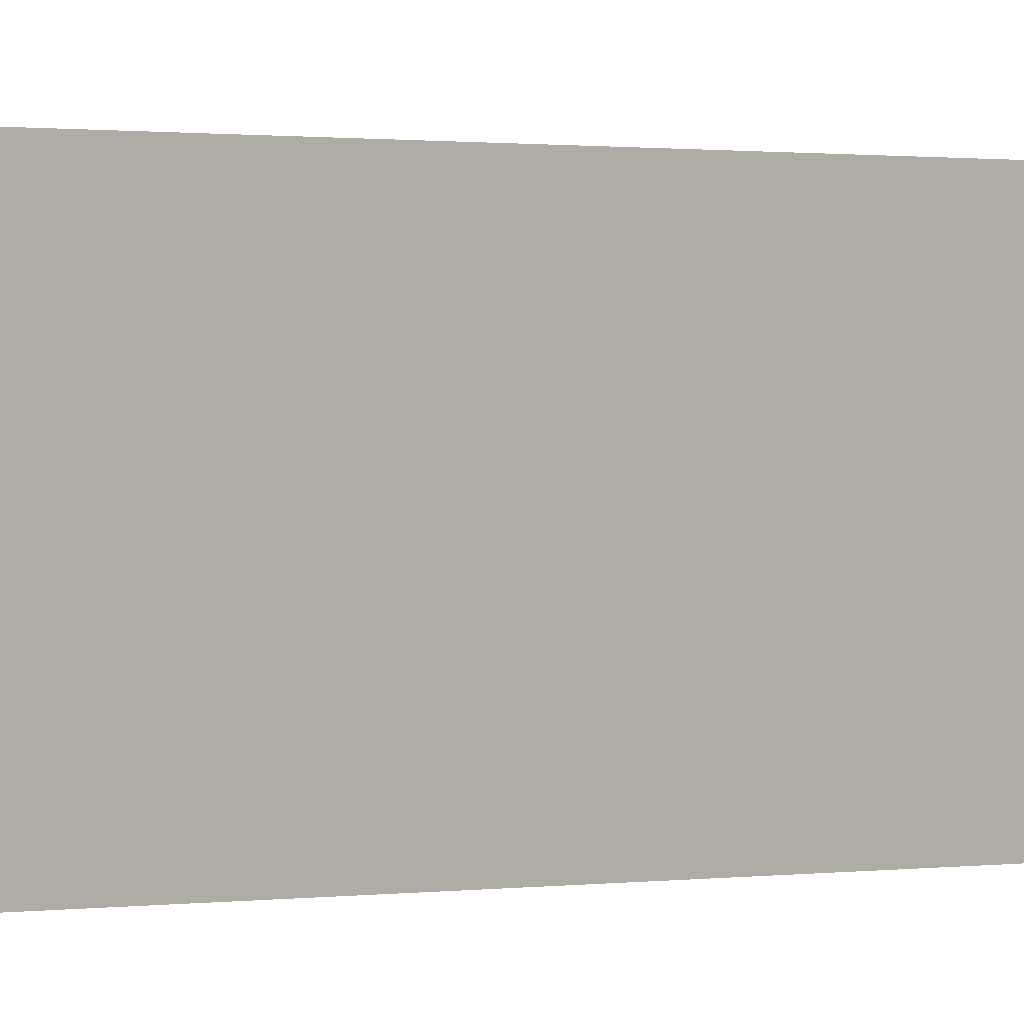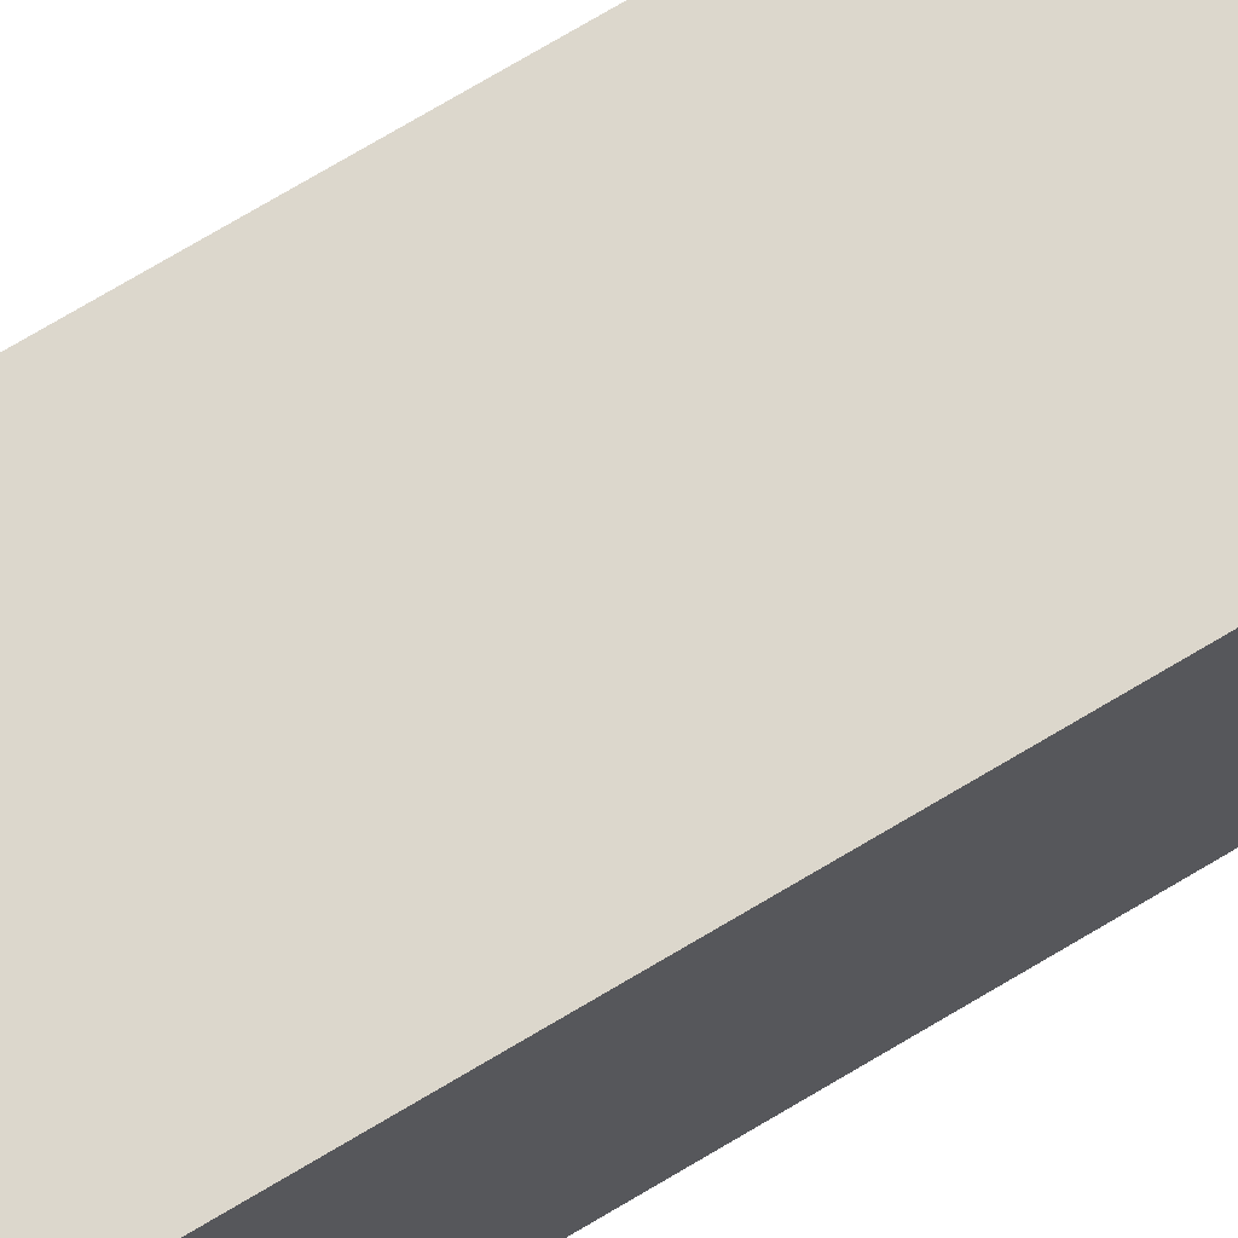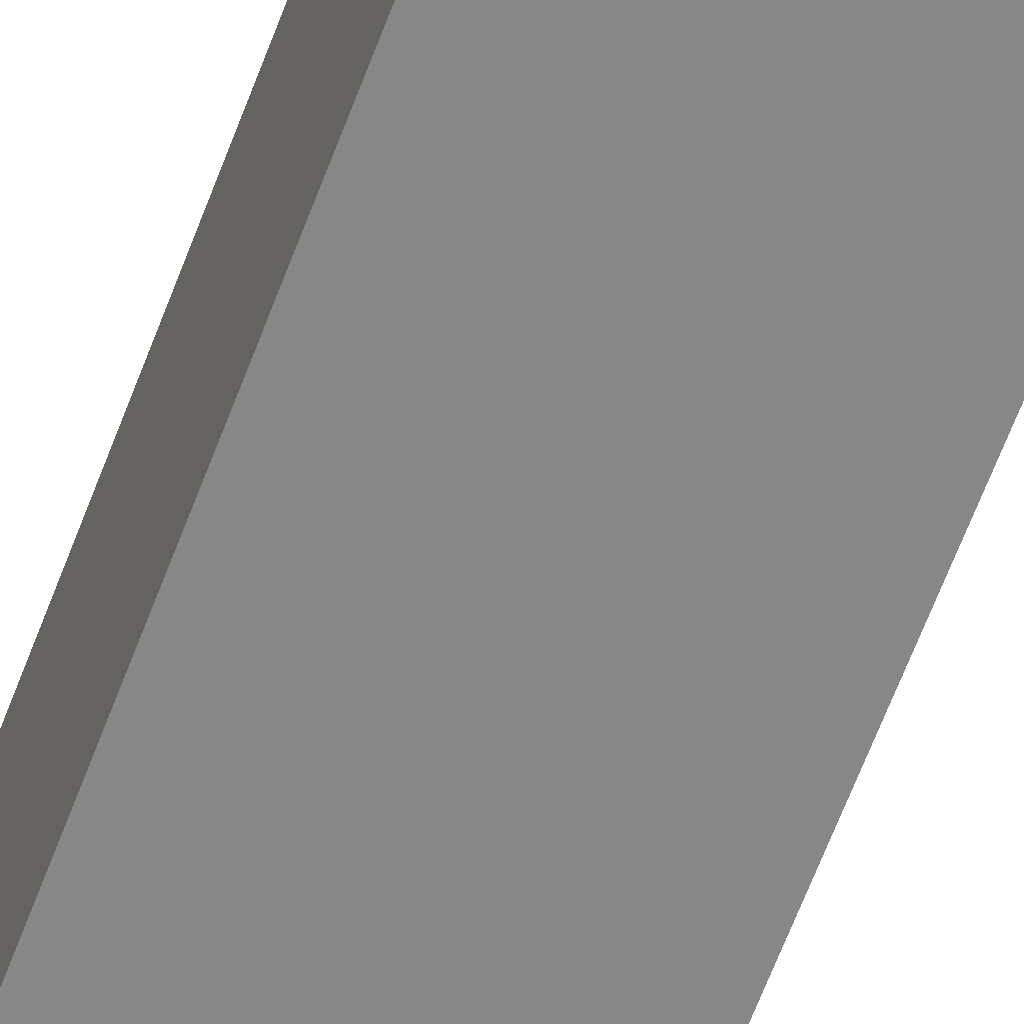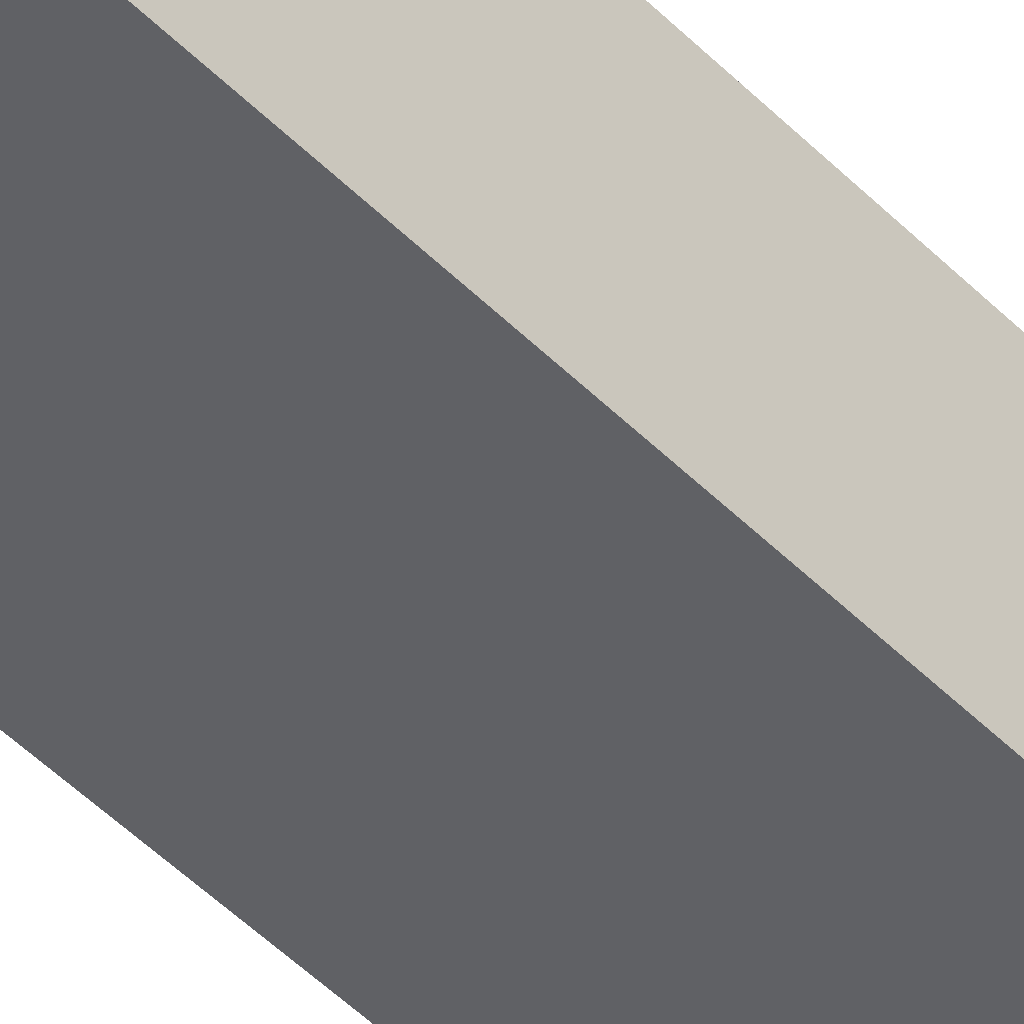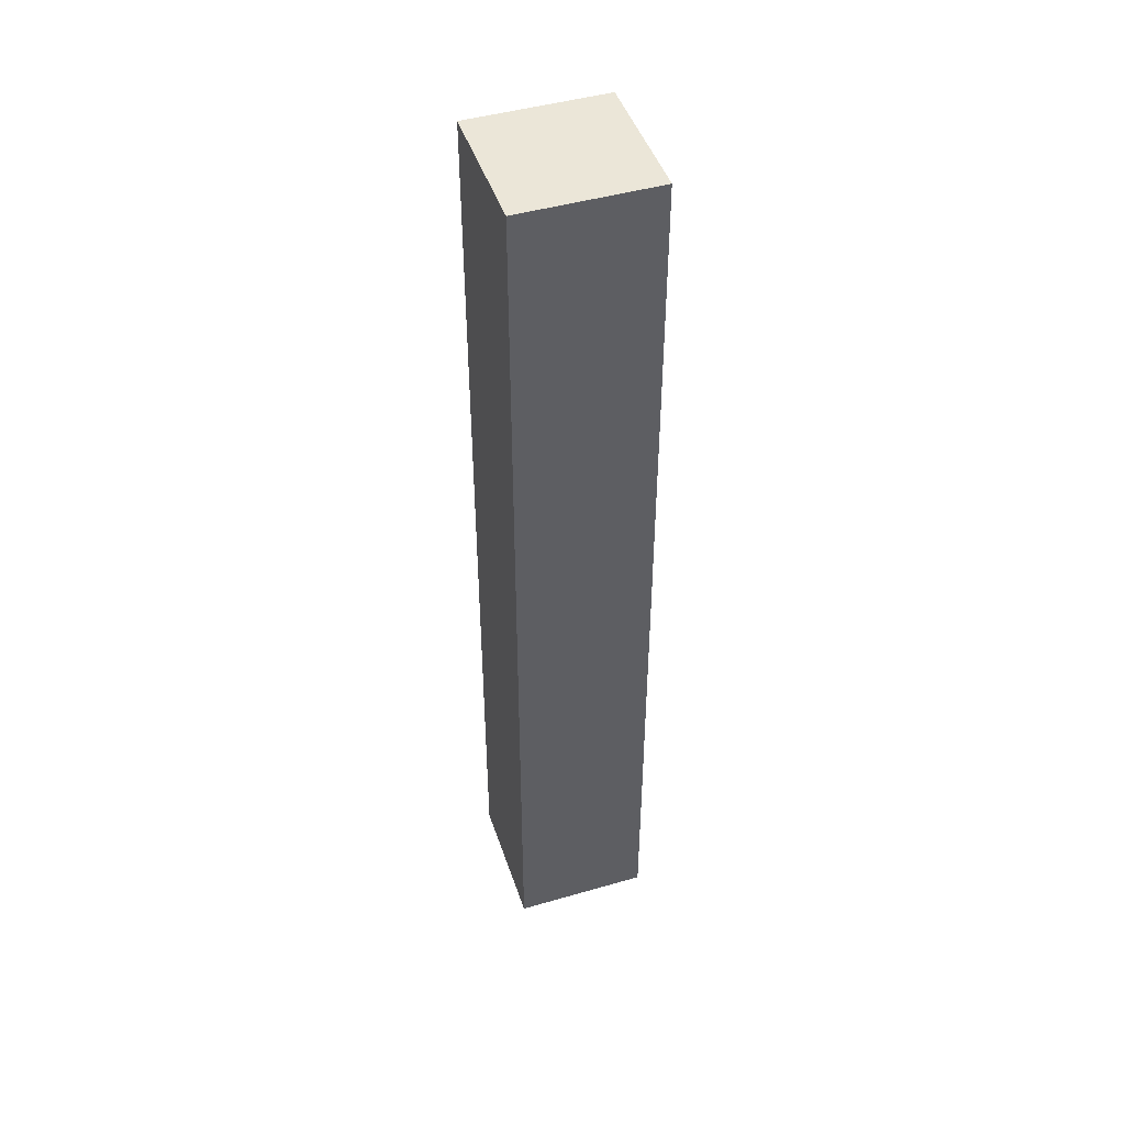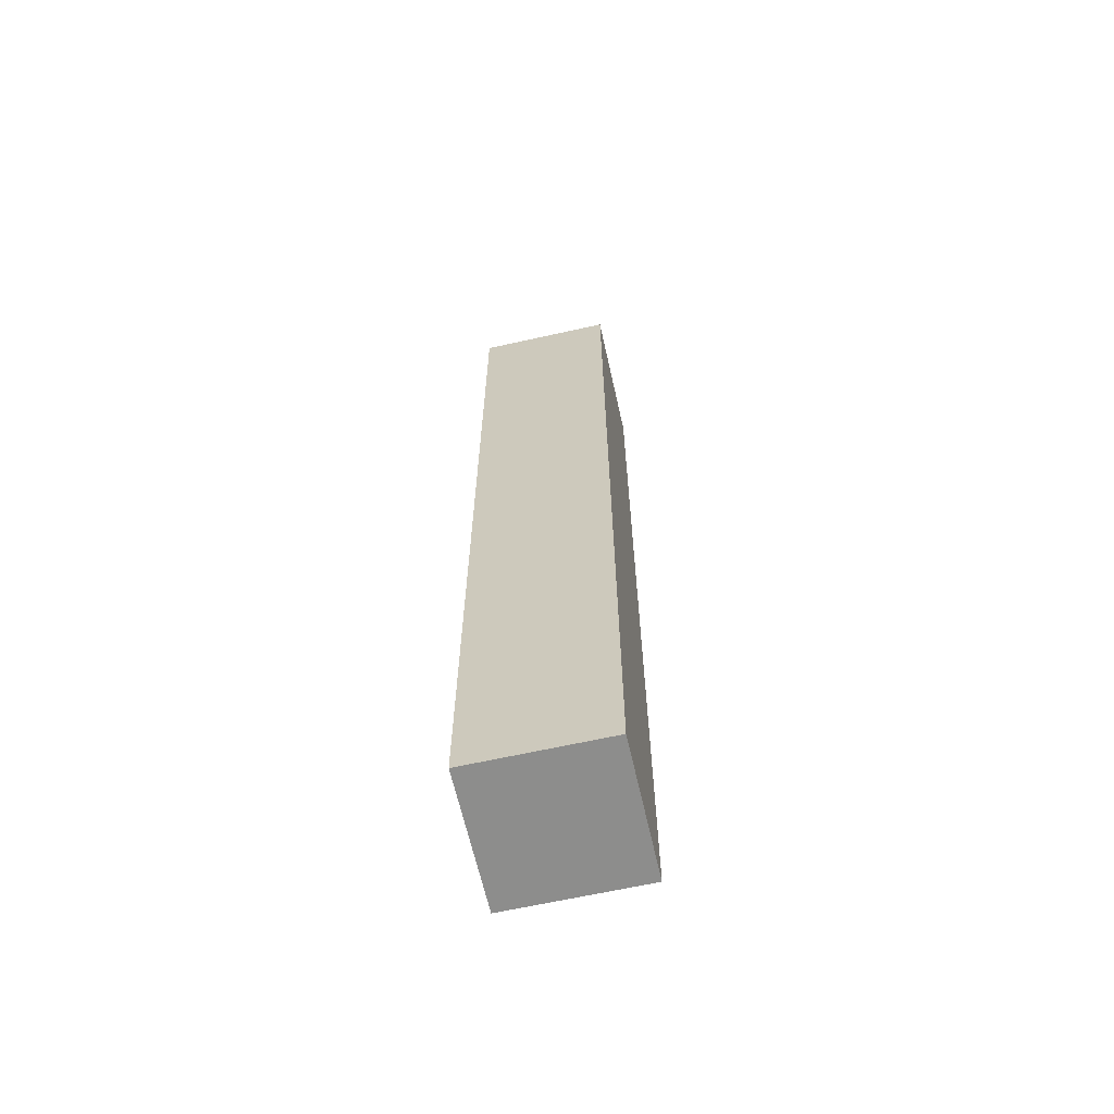
<metadata>
{"format":"obj","ext":"obj","renderer":"f3d","projection":"perspective","resolution":1024,"background":"white","views":[{"elev":0.4,"azim":-136.5,"up":"+Y"},{"elev":72.8,"azim":59.1,"up":"+Y"},{"elev":-62.6,"azim":159.7,"up":"+Y"},{"elev":-50.3,"azim":42.7,"up":"+Y"},{"elev":46.4,"azim":71.8,"up":"+Z"},{"elev":-64.5,"azim":102.7,"up":"+Z"}]}
</metadata>
<code>
g pb_Mesh345092
v 0 0 0
v -2 0 0
v 0 2 0
v -2 2 0
v -2 0 0
v -2 0 -14
v -2 2 0
v -2 2 -14
v -2 0 -14
v 0 0 -14
v -2 2 -14
v 0 2 -14
v 0 0 -14
v 0 0 0
v 0 2 -14
v 0 2 0
v 0 2 0
v -2 2 0
v 0 2 -14
v -2 2 -14
v 0 0 -14
v -2 0 -14
v 0 0 0
v -2 0 0
g pb_Mesh345092_0
g pb_Mesh345092_1
f 3 2 1
f 3 4 2
f 7 6 5
f 7 8 6
f 11 10 9
f 11 12 10
f 15 14 13
f 15 16 14
f 19 18 17
f 19 20 18
f 23 22 21
f 23 24 22

</code>
